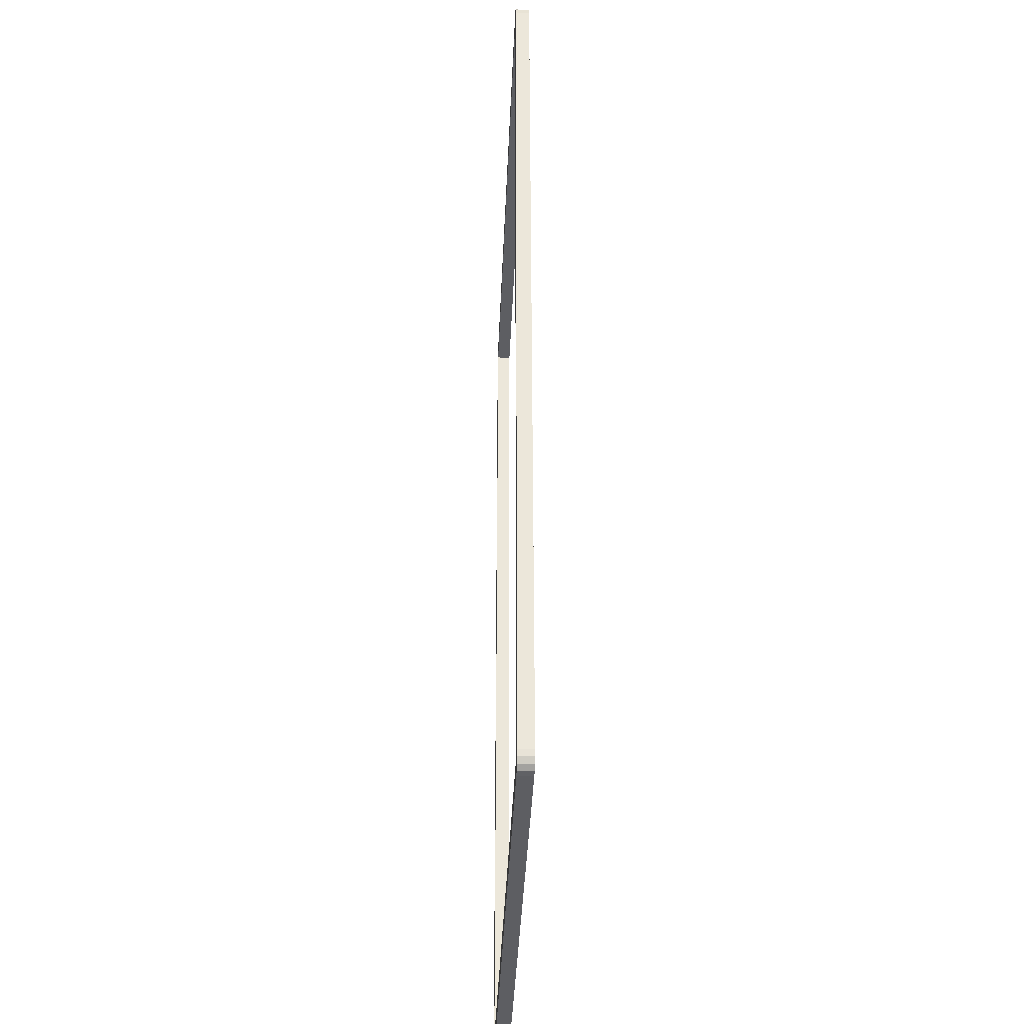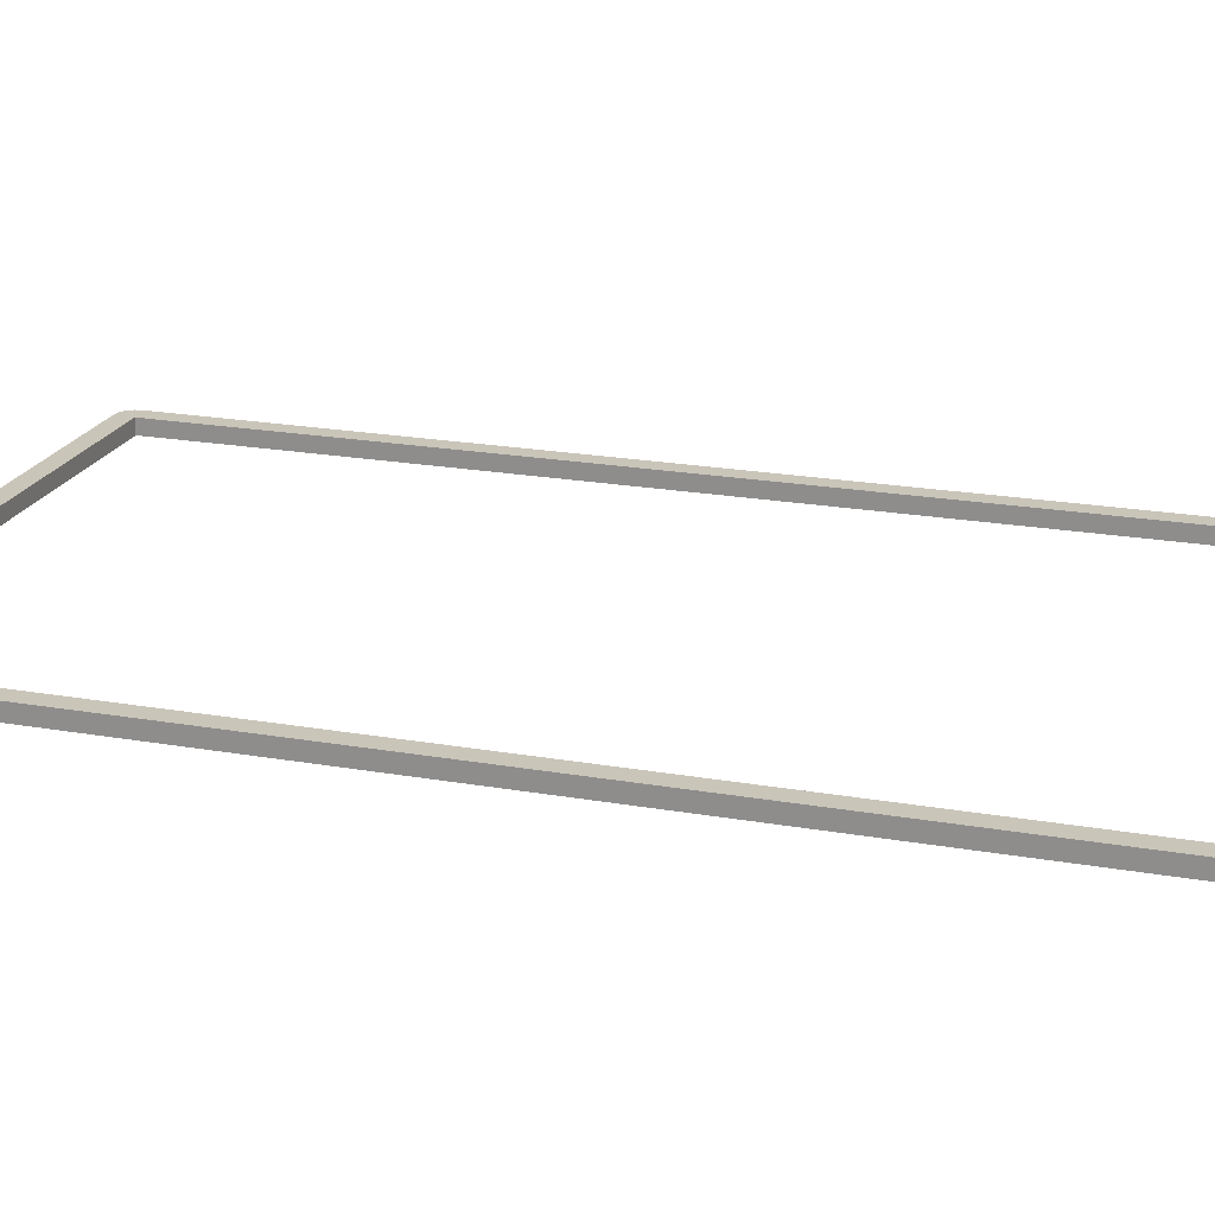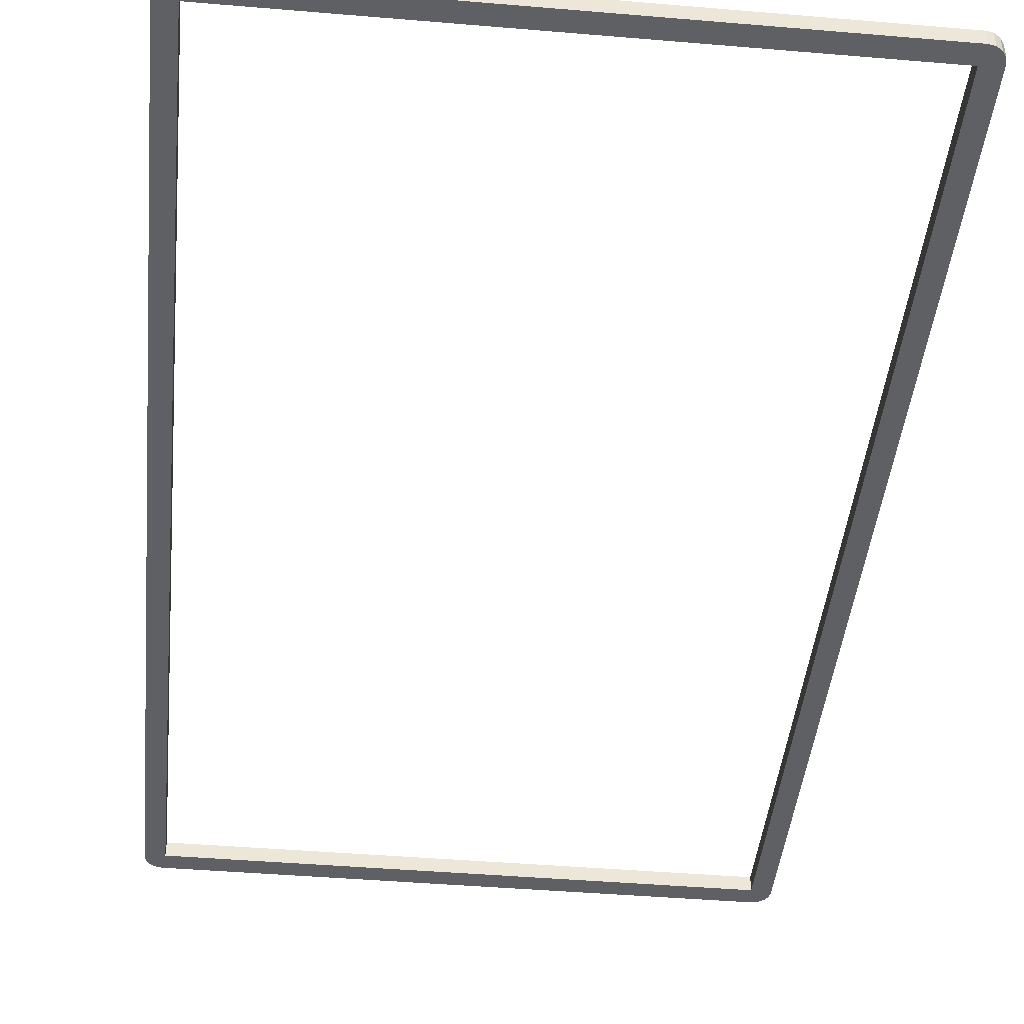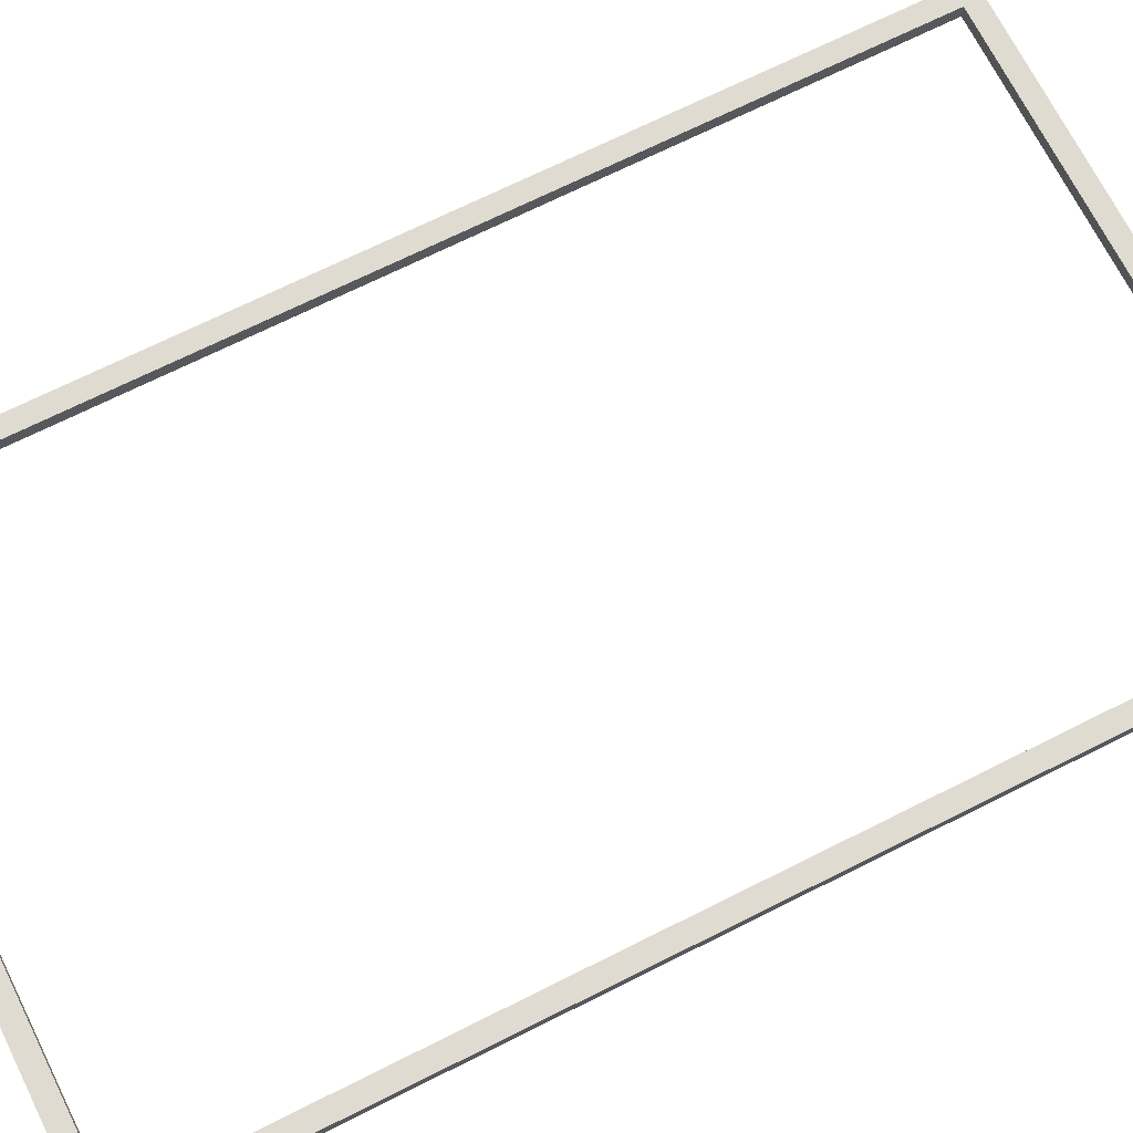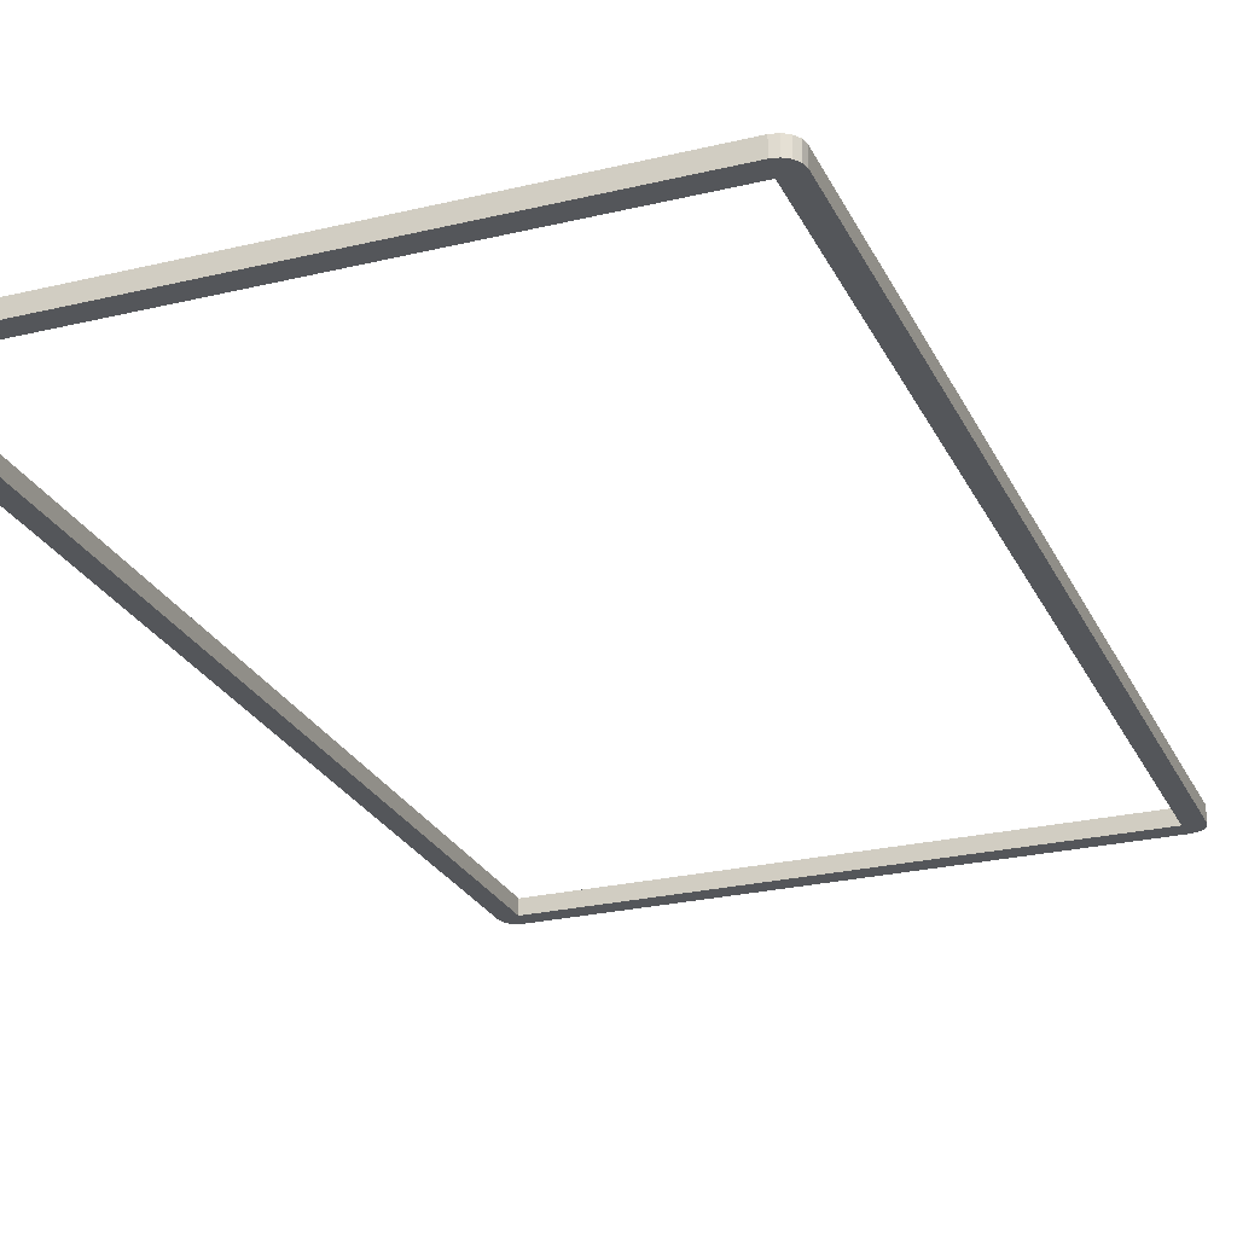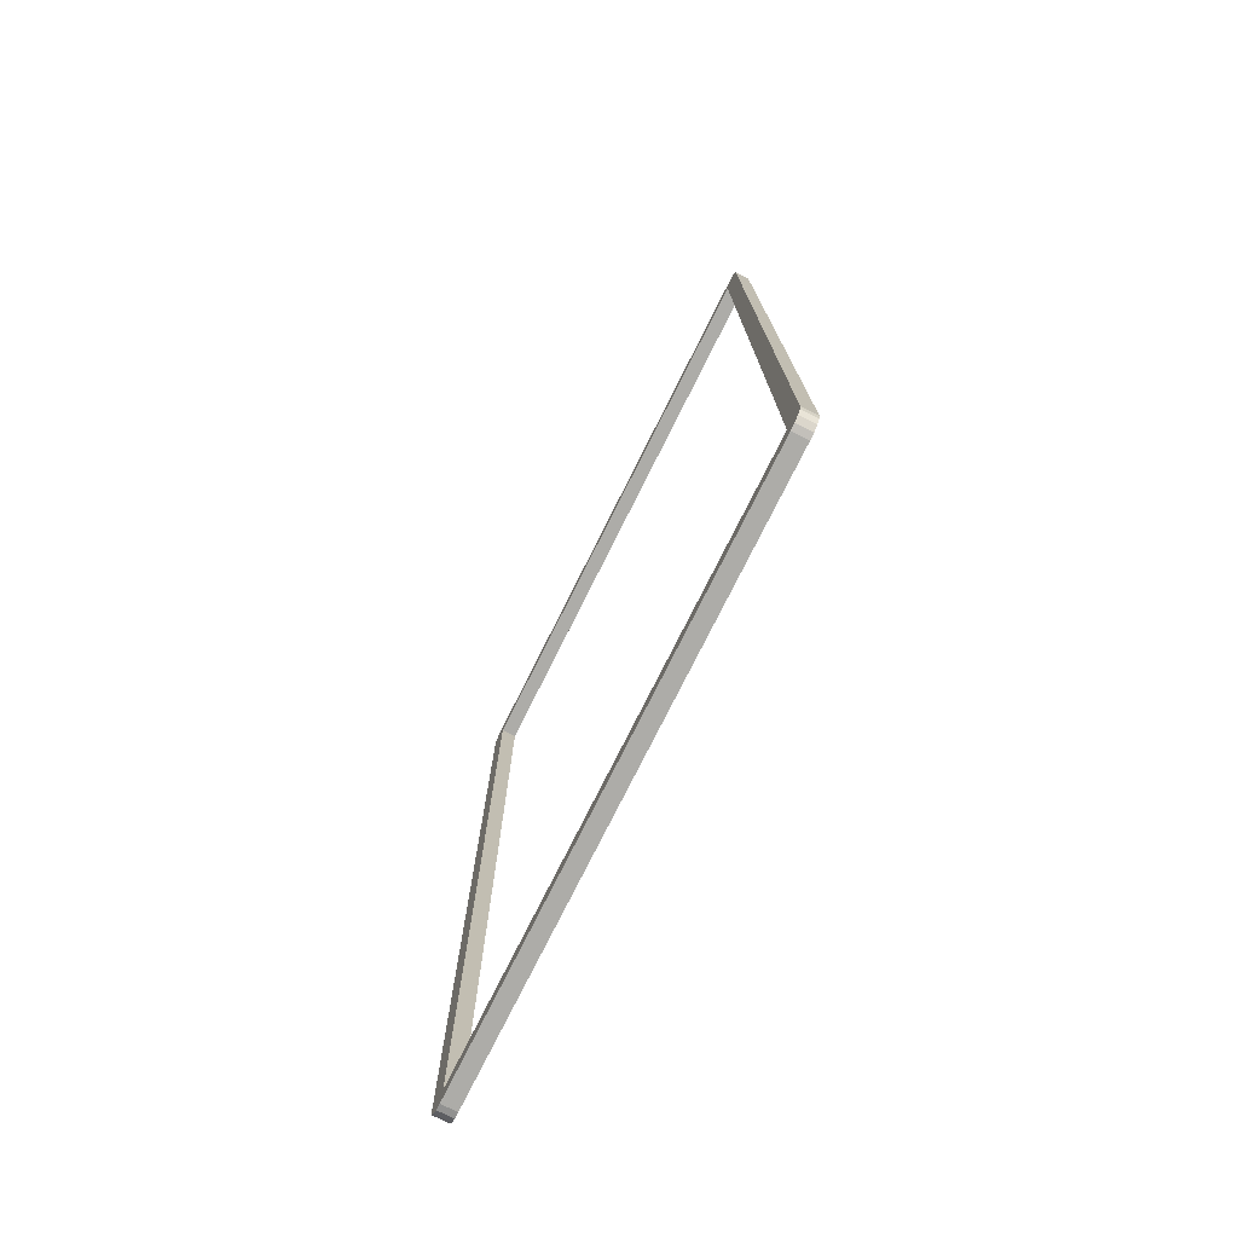
<metadata>
{"format":"obj","ext":"obj","renderer":"f3d","projection":"perspective","resolution":1024,"background":"white","views":[{"elev":-38.6,"azim":-92.3,"up":"+Z"},{"elev":20.7,"azim":107.8,"up":"+Y"},{"elev":-43.5,"azim":174.3,"up":"+Y"},{"elev":70.1,"azim":63.4,"up":"+Y"},{"elev":-25.4,"azim":-158.9,"up":"+Y"},{"elev":-76.7,"azim":-116.6,"up":"+Z"}]}
</metadata>
<code>
o 立方体
v -37.19 -1.036 65.62
v -37.19 1.007 65.62
v -37.19 -1.036 -65.62
v -37.19 1.007 -65.62
v 37.19 -1.036 65.62
v 37.19 1.007 65.62
v 37.19 -1.036 -65.62
v 37.19 1.007 -65.62
v -39.8 -1.036 -65.97
v -37.55 -1.036 -68.22
v -38.21 -1.036 -66.63
v -39.62 -1.036 -66.83
v -39.14 -1.036 -67.56
v -38.41 -1.036 -68.05
v -37.55 -1.036 68.22
v -39.8 -1.036 65.97
v -38.21 -1.036 66.63
v -38.41 -1.036 68.05
v -39.14 -1.036 67.56
v -39.62 -1.036 66.83
v -39.8 1.007 65.97
v -37.55 1.007 68.22
v -38.21 1.007 66.63
v -39.62 1.007 66.83
v -39.14 1.007 67.56
v -38.41 1.007 68.05
v -37.55 1.007 -68.22
v -39.8 1.007 -65.97
v -38.21 1.007 -66.63
v -38.41 1.007 -68.05
v -39.14 1.007 -67.56
v -39.62 1.007 -66.83
v 37.55 -1.036 -68.22
v 39.8 -1.036 -65.97
v 38.21 -1.036 -66.63
v 38.41 -1.036 -68.05
v 39.14 -1.036 -67.56
v 39.62 -1.036 -66.83
v 39.8 1.007 -65.97
v 37.55 1.007 -68.22
v 38.21 1.007 -66.63
v 39.62 1.007 -66.83
v 39.14 1.007 -67.56
v 38.41 1.007 -68.05
v 39.8 -1.036 65.97
v 37.55 -1.036 68.22
v 38.21 -1.036 66.63
v 39.62 -1.036 66.83
v 39.14 -1.036 67.56
v 38.41 -1.036 68.05
v 37.55 1.007 68.22
v 39.8 1.007 65.97
v 38.21 1.007 66.63
v 38.41 1.007 68.05
v 39.14 1.007 67.56
v 39.62 1.007 66.83
f 27 33 10
f 10 33 3
f 34 45 7
f 46 15 5
f 4 1 3
f 8 3 7
f 21 9 16
f 22 51 2
f 51 15 46
f 39 45 34
f 52 39 6
f 28 21 4
f 40 27 8
f 6 7 5
f 2 5 1
f 9 12 11
f 12 13 11
f 13 14 11
f 14 10 11
f 15 18 17
f 18 19 17
f 19 20 17
f 20 16 17
f 21 24 23
f 24 25 23
f 25 26 23
f 26 22 23
f 27 30 29
f 30 31 29
f 31 32 29
f 32 28 29
f 33 36 35
f 36 37 35
f 37 38 35
f 38 34 35
f 39 42 41
f 42 43 41
f 43 44 41
f 44 40 41
f 45 48 47
f 48 49 47
f 49 50 47
f 50 46 47
f 51 54 53
f 54 55 53
f 55 56 53
f 56 52 53
f 22 18 15
f 26 19 18
f 25 20 19
f 24 16 20
f 10 30 27
f 14 31 30
f 13 32 31
f 12 28 32
f 34 42 39
f 38 43 42
f 37 44 43
f 36 40 44
f 46 54 51
f 50 55 54
f 49 56 55
f 48 52 56
f 16 9 1
f 27 40 33
f 35 7 33
f 7 3 33
f 3 11 10
f 47 5 45
f 5 7 45
f 7 35 34
f 17 1 15
f 1 5 15
f 5 47 46
f 4 2 1
f 8 4 3
f 21 28 9
f 53 6 51
f 6 2 51
f 2 23 22
f 51 22 15
f 39 52 45
f 41 8 39
f 8 6 39
f 6 53 52
f 23 2 21
f 2 4 21
f 4 29 28
f 29 4 27
f 4 8 27
f 8 41 40
f 6 8 7
f 2 6 5
f 22 26 18
f 26 25 19
f 25 24 20
f 24 21 16
f 10 14 30
f 14 13 31
f 13 12 32
f 12 9 28
f 34 38 42
f 38 37 43
f 37 36 44
f 36 33 40
f 46 50 54
f 50 49 55
f 49 48 56
f 48 45 52
f 11 3 9
f 3 1 9
f 1 17 16

</code>
